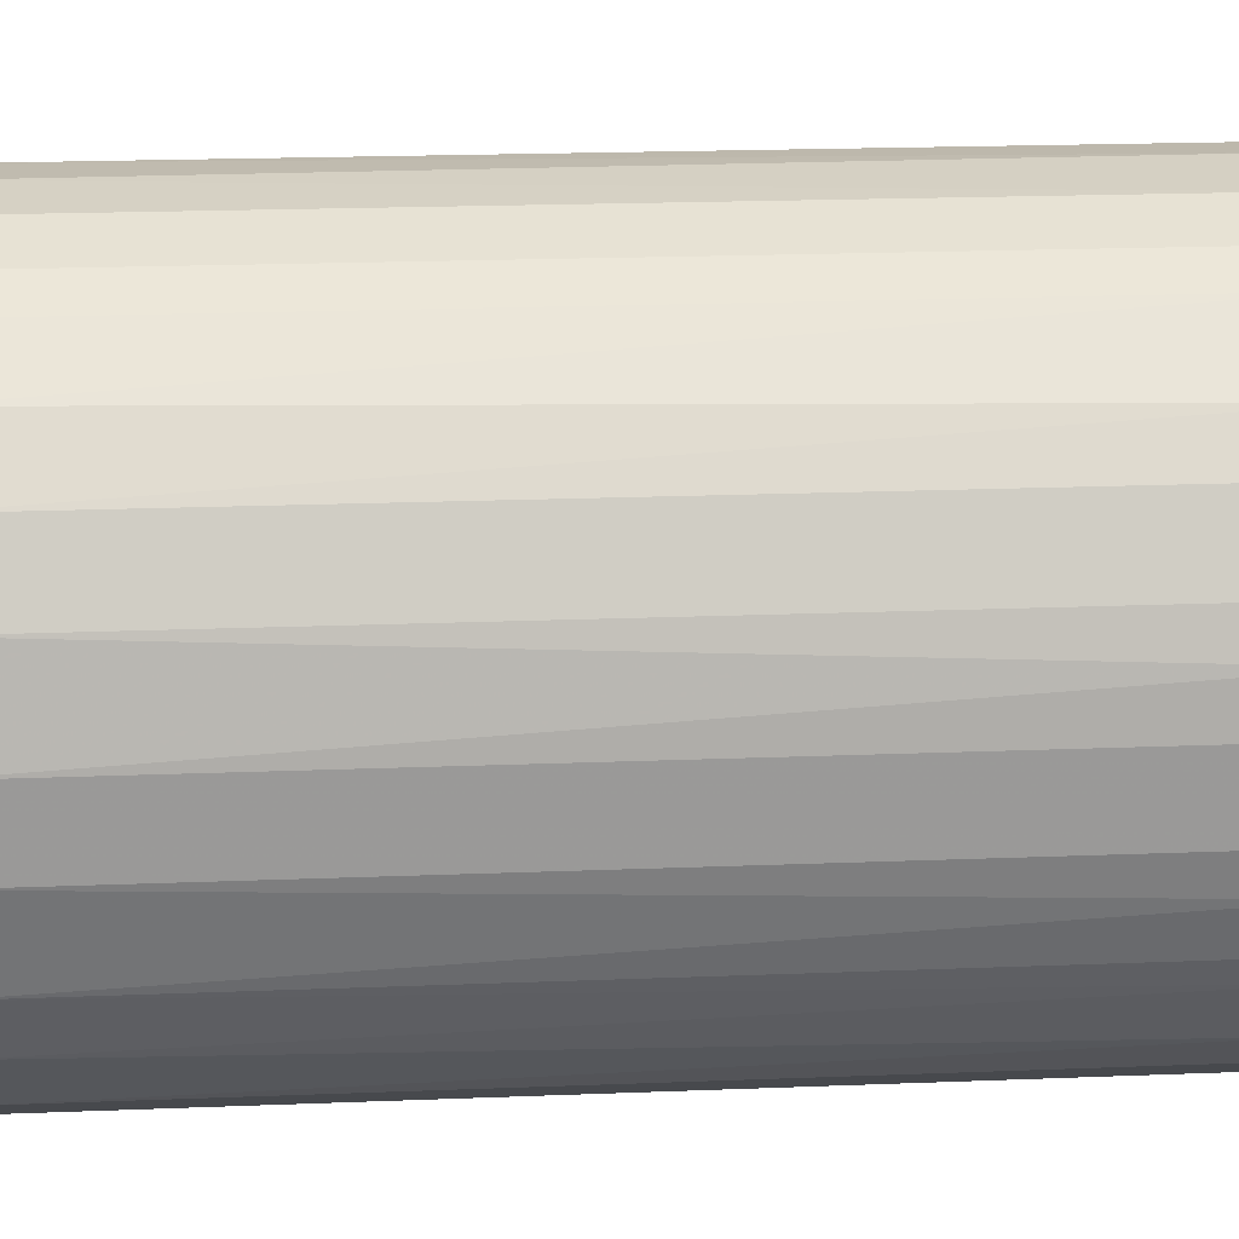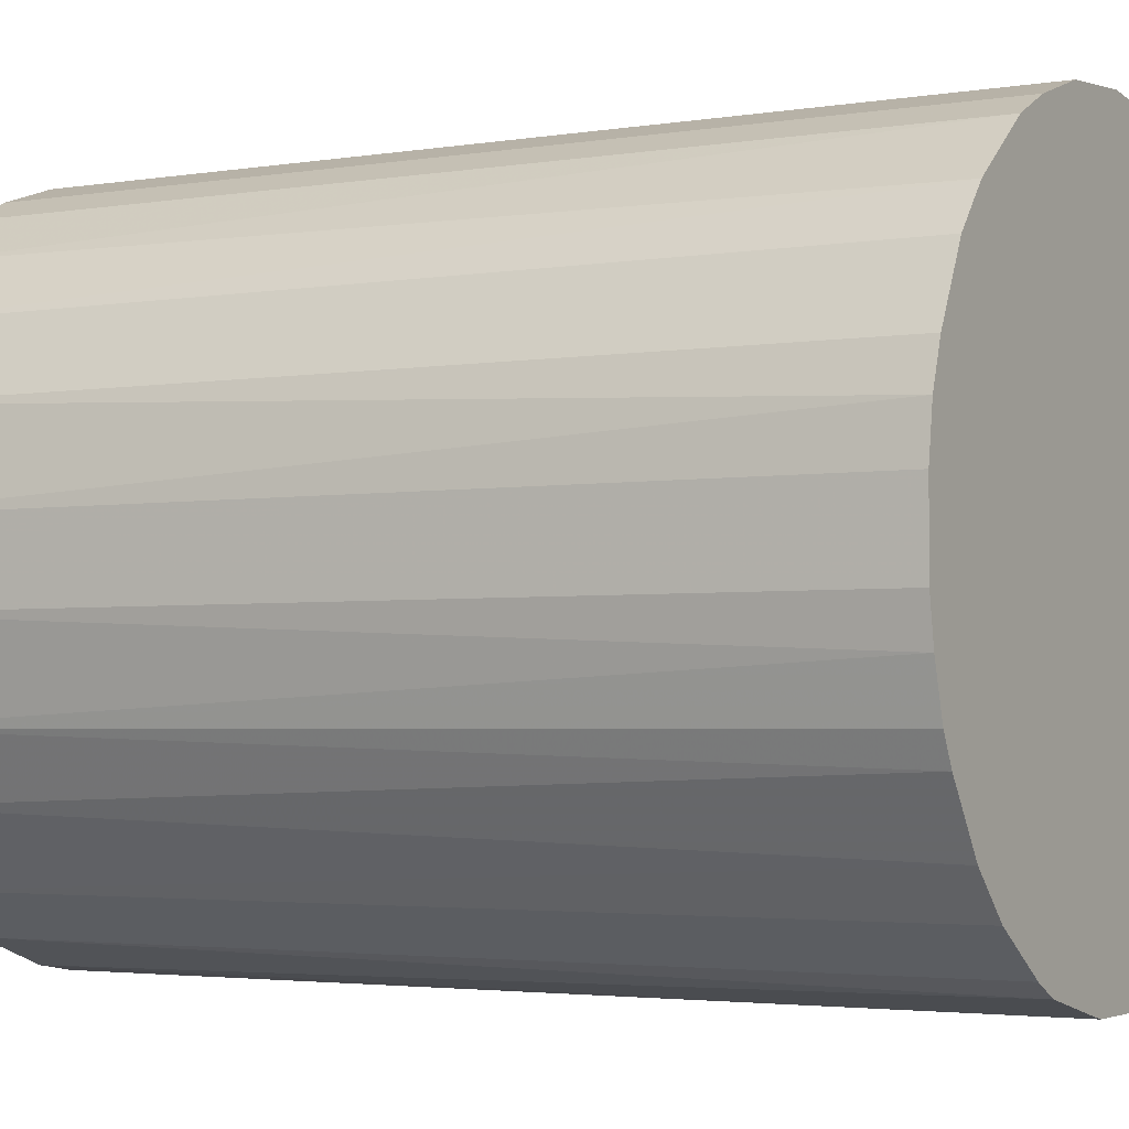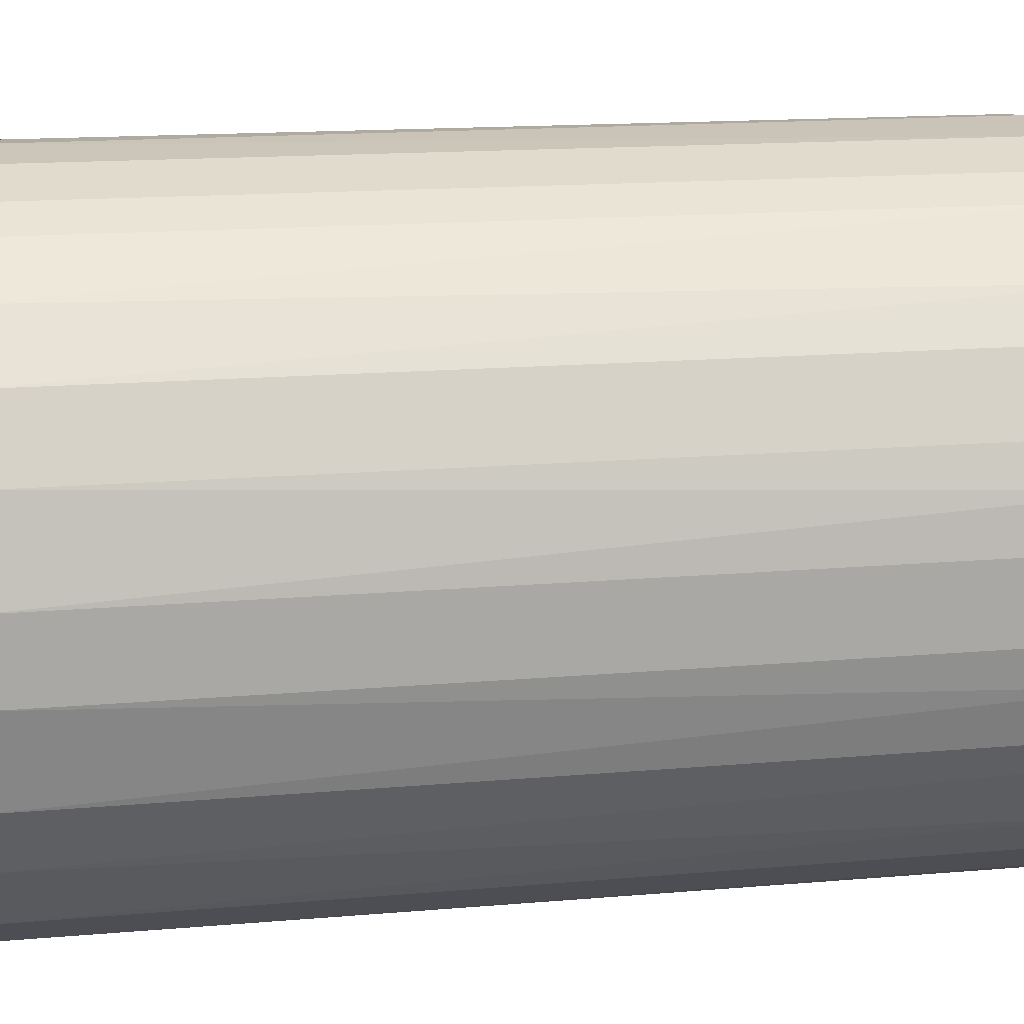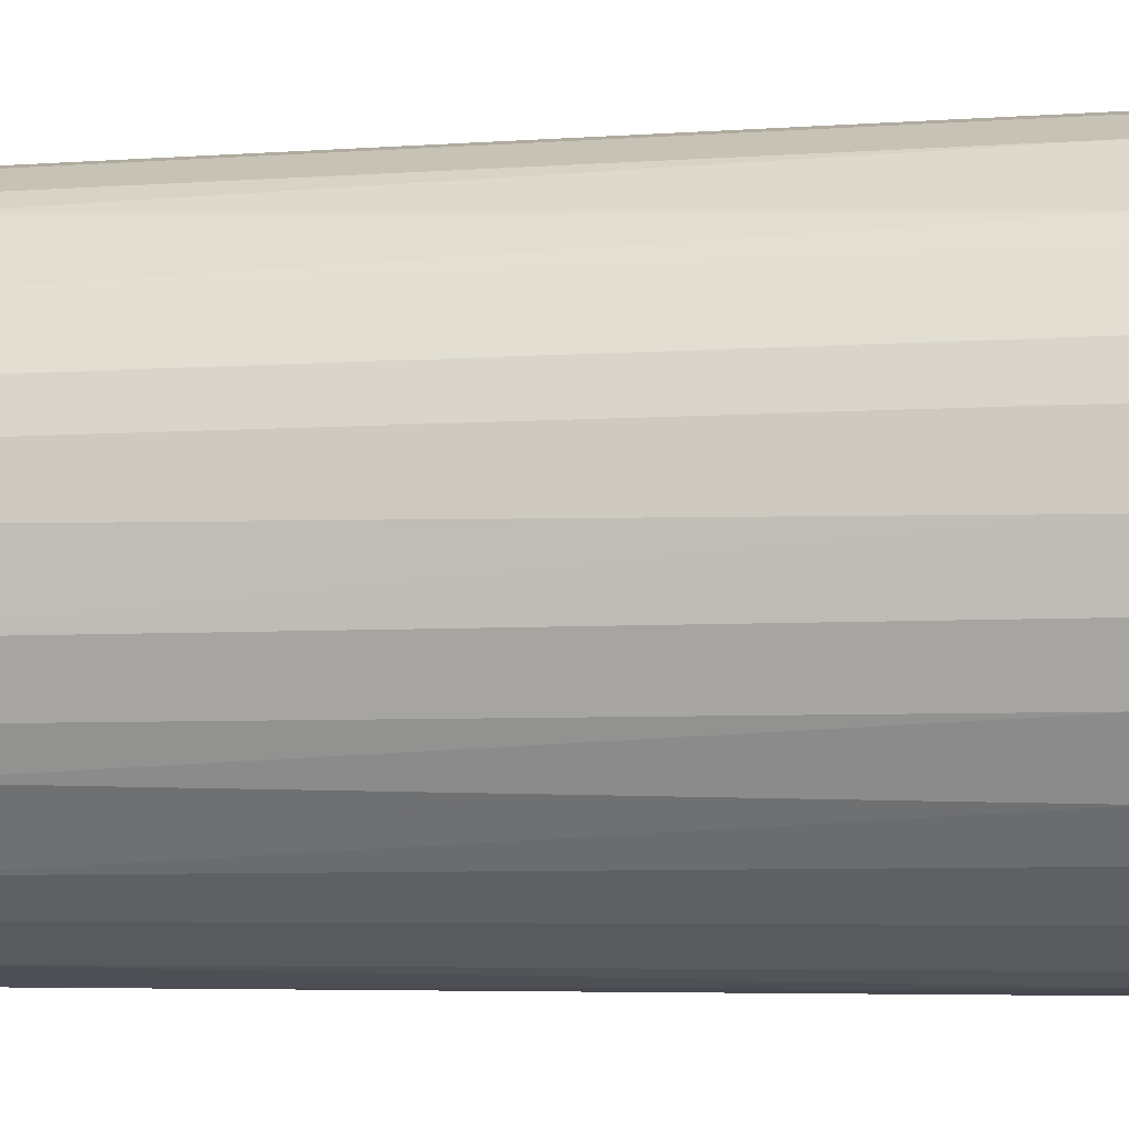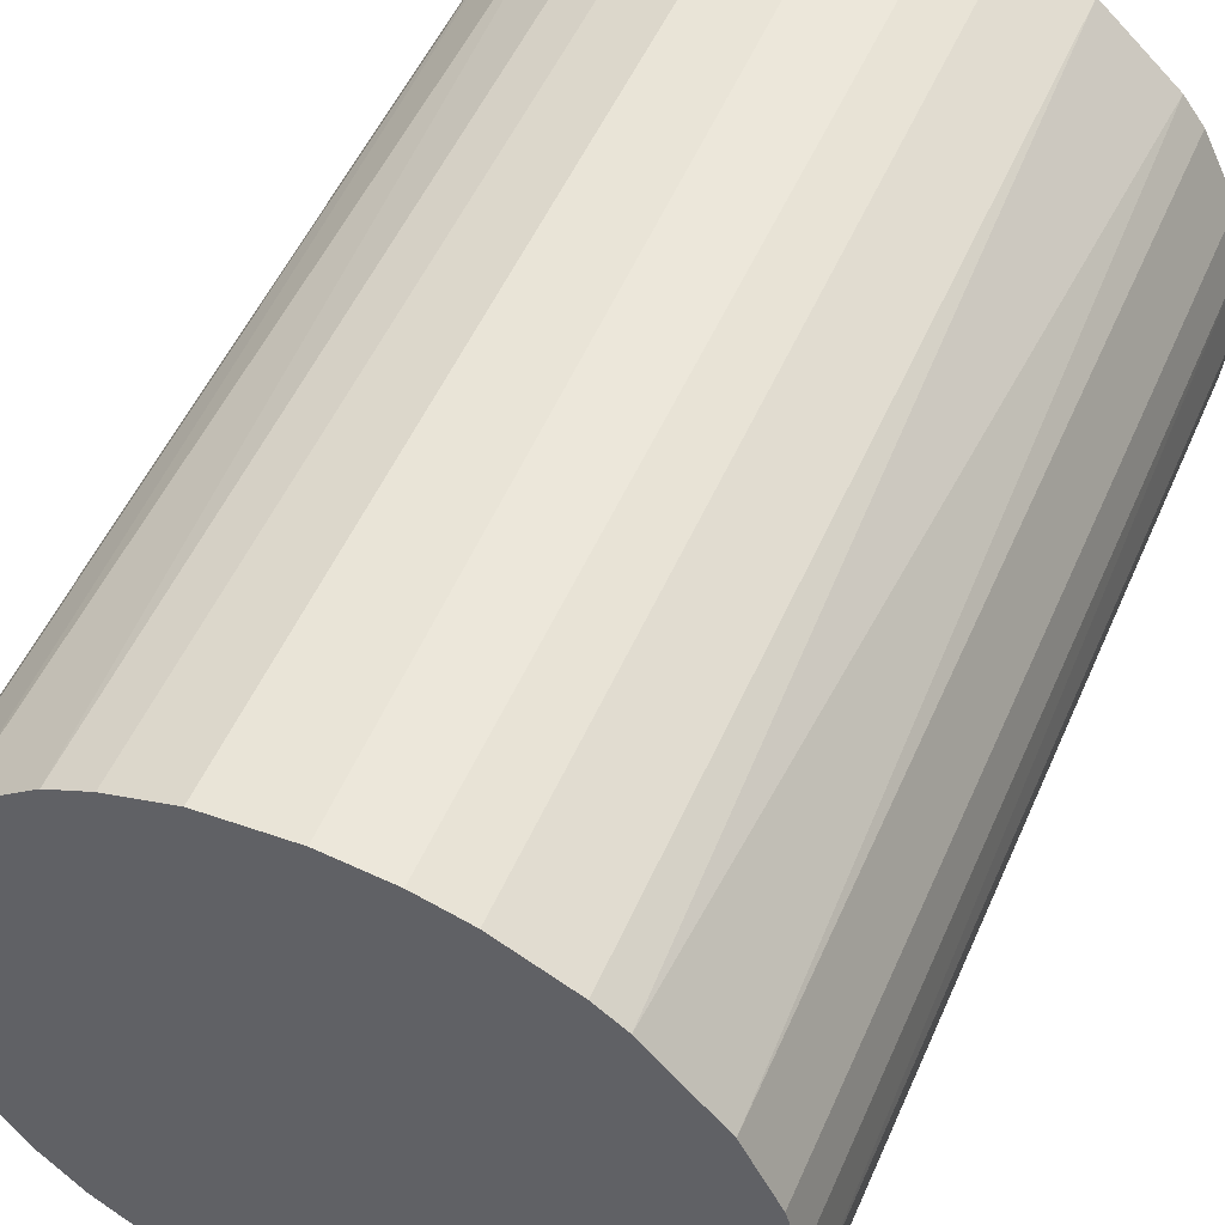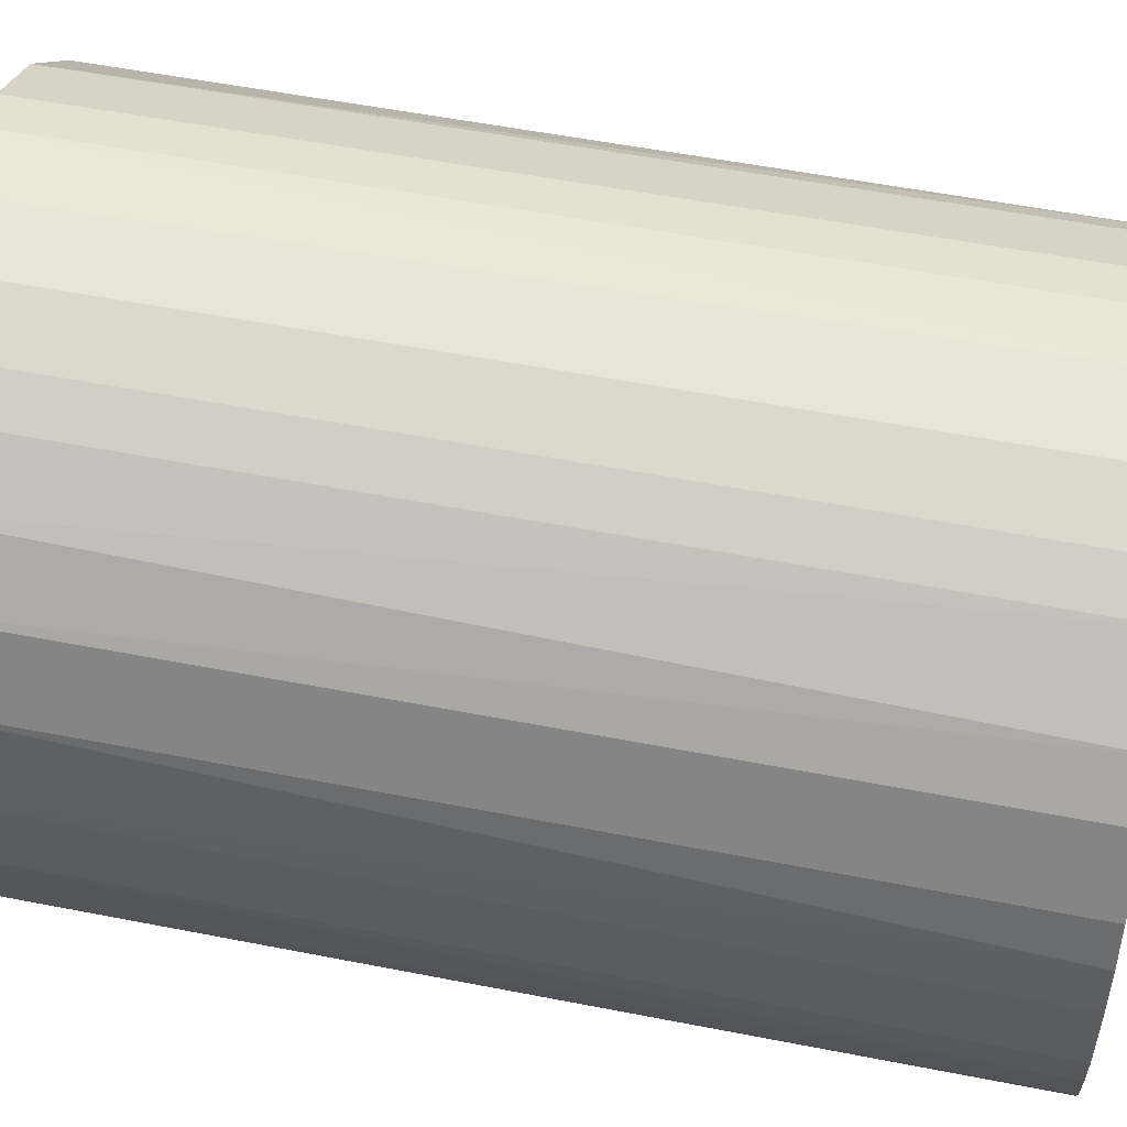
<metadata>
{"format":"obj","ext":"obj","renderer":"f3d","projection":"perspective","resolution":1024,"background":"white","views":[{"elev":21.2,"azim":-94.0,"up":"+Y"},{"elev":-2.9,"azim":-59.8,"up":"+Y"},{"elev":15.1,"azim":-100.8,"up":"+Y"},{"elev":-5.5,"azim":102.0,"up":"+Y"},{"elev":52.7,"azim":23.4,"up":"+Y"},{"elev":53.3,"azim":-78.2,"up":"+Y"}]}
</metadata>
<code>
o convex_0
v -0.01563 -0.006409 -0.02304
v 0.0168 0.000415 0.02304
v 0.01646 0.003486 0.02304
v -0.01665 -0.001972 0.02304
v -0.000266 0.0168 -0.02304
v 0.009629 -0.01392 -0.02304
v -0.001972 -0.01665 0.02304
v -0.008799 0.01441 0.02304
v 0.01578 0.005873 -0.02304
v -0.01392 0.009629 -0.02304
v 0.009288 0.01406 0.02304
v -0.007774 -0.01494 -0.02304
v 0.01168 -0.01221 0.02304
v -0.0129 -0.01085 0.02304
v 0.01543 -0.006749 -0.02304
v 0.009288 0.01406 -0.02304
v 0.000415 0.0168 0.02304
v -0.01631 0.004167 0.02304
v 0.004167 -0.0163 -0.02304
v -0.01665 0.001777 -0.02304
v -0.006752 0.01543 -0.02304
v 0.006217 -0.01562 0.02304
v 0.01407 0.009288 0.02304
v 0.01543 -0.006749 0.02304
v 0.0168 -0.000266 -0.02304
v -0.01392 0.009629 0.02304
v -0.007774 -0.01494 0.02304
v 0.005876 0.01577 -0.02304
v -0.004018 -0.01631 -0.02304
v -0.01085 -0.0129 -0.02304
v 0.01304 0.01065 -0.02304
v -0.003678 0.01646 0.02304
v -0.01153 0.01236 -0.02304
v 0.01372 -0.00982 -0.02304
v -0.01563 -0.006409 0.02304
v 0.003486 0.01646 0.02304
v 0.01646 -0.003678 0.02304
v -0.01563 0.006217 -0.02304
v -0.01392 -0.00948 -0.02304
v 0.00178 -0.01665 0.02304
v 0.00178 -0.01665 -0.02304
v -0.01665 -0.001972 -0.02304
v -0.01221 0.01168 0.02304
v 0.01441 -0.008799 0.02304
v 0.01646 -0.003678 -0.02304
v 0.01065 0.01304 0.02304
v -0.003678 0.01646 -0.02304
v -0.006409 -0.01563 0.02304
v 0.009629 -0.01392 0.02304
v -0.01085 -0.0129 0.02304
v 0.003486 0.01646 -0.02304
v 0.01646 0.003486 -0.02304
v 0.01578 0.005873 0.02304
v 0.005876 0.01577 0.02304
v 0.01202 -0.01187 -0.02304
v -0.008799 0.01441 -0.02304
v -0.01665 0.001777 0.02304
v -0.001972 -0.01665 -0.02304
v -0.01563 0.006217 0.02304
v 0.006217 -0.01562 -0.02304
v 0.01407 0.009288 -0.02304
v -0.01631 -0.004018 0.02304
v -0.006752 0.01543 0.02304
v -0.01494 -0.007774 0.02304
f 39 14 64
f 2 3 4
f 1 5 6
f 2 4 7
f 4 3 8
f 6 5 9
f 5 1 10
f 8 3 11
f 1 6 12
f 2 7 13
f 7 4 14
f 6 9 15
f 9 5 16
f 8 11 17
f 4 8 18
f 12 6 19
f 10 1 20
f 5 10 21
f 13 7 22
f 11 3 23
f 2 13 24
f 15 9 25
f 18 8 26
f 7 14 27
f 16 5 28
f 11 16 28
f 12 19 29
f 1 12 30
f 12 27 30
f 9 16 31
f 17 5 32
f 8 17 32
f 21 10 33
f 6 15 34
f 14 4 35
f 17 11 36
f 2 24 37
f 24 15 37
f 25 2 37
f 10 20 38
f 20 18 38
f 26 10 38
f 1 30 39
f 30 14 39
f 22 7 40
f 19 22 40
f 29 19 41
f 40 7 41
f 19 40 41
f 20 1 42
f 4 20 42
f 26 8 43
f 10 26 43
f 33 10 43
f 8 33 43
f 24 13 44
f 15 24 44
f 13 34 44
f 34 15 44
f 15 25 45
f 37 15 45
f 25 37 45
f 16 11 46
f 11 23 46
f 31 16 46
f 23 31 46
f 5 21 47
f 32 5 47
f 21 32 47
f 7 27 48
f 27 12 48
f 12 29 48
f 29 7 48
f 6 13 49
f 22 6 49
f 13 22 49
f 27 14 50
f 14 30 50
f 30 27 50
f 5 17 51
f 28 5 51
f 17 36 51
f 36 28 51
f 3 2 52
f 9 3 52
f 2 25 52
f 25 9 52
f 3 9 53
f 23 3 53
f 9 23 53
f 11 28 54
f 36 11 54
f 28 36 54
f 13 6 55
f 6 34 55
f 34 13 55
f 8 21 56
f 21 33 56
f 33 8 56
f 4 18 57
f 20 4 57
f 18 20 57
f 7 29 58
f 29 41 58
f 41 7 58
f 18 26 59
f 38 18 59
f 26 38 59
f 19 6 60
f 6 22 60
f 22 19 60
f 23 9 61
f 9 31 61
f 31 23 61
f 1 35 62
f 35 4 62
f 42 1 62
f 4 42 62
f 21 8 63
f 8 32 63
f 32 21 63
f 35 1 64
f 14 35 64
f 1 39 64

</code>
